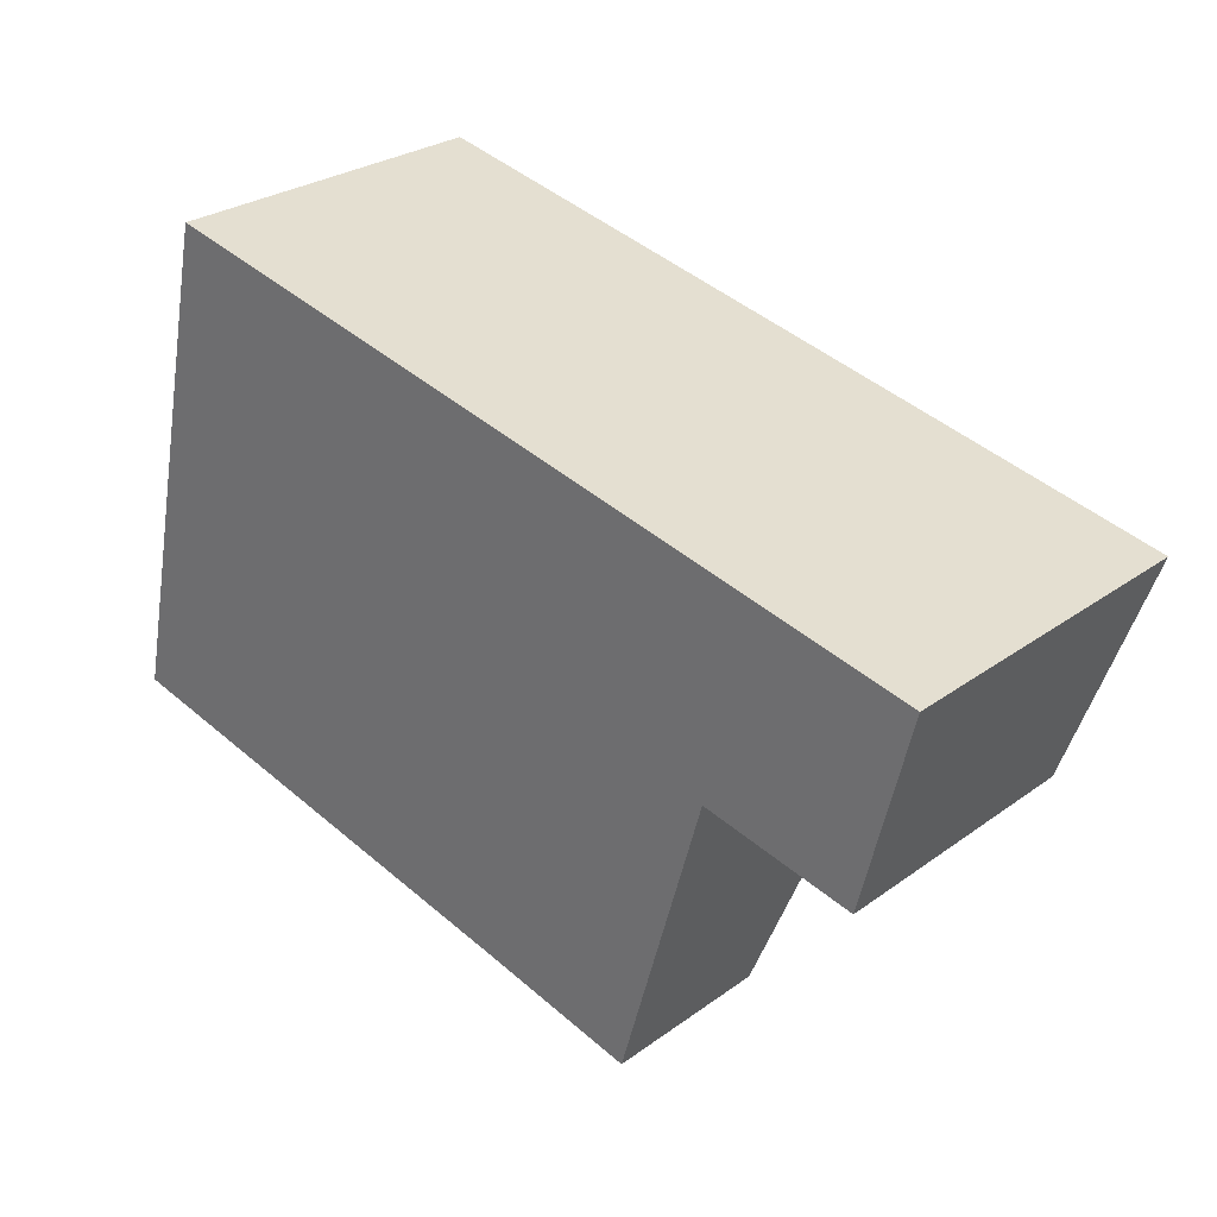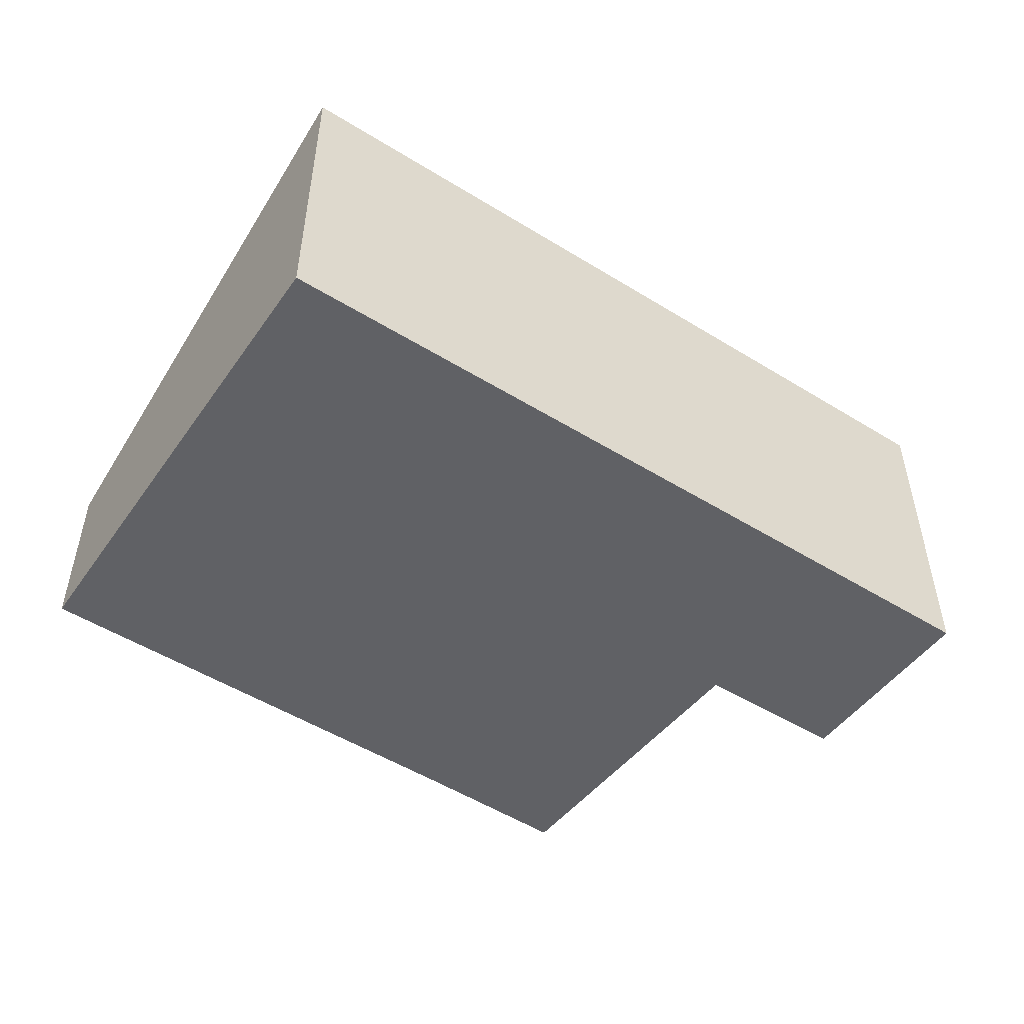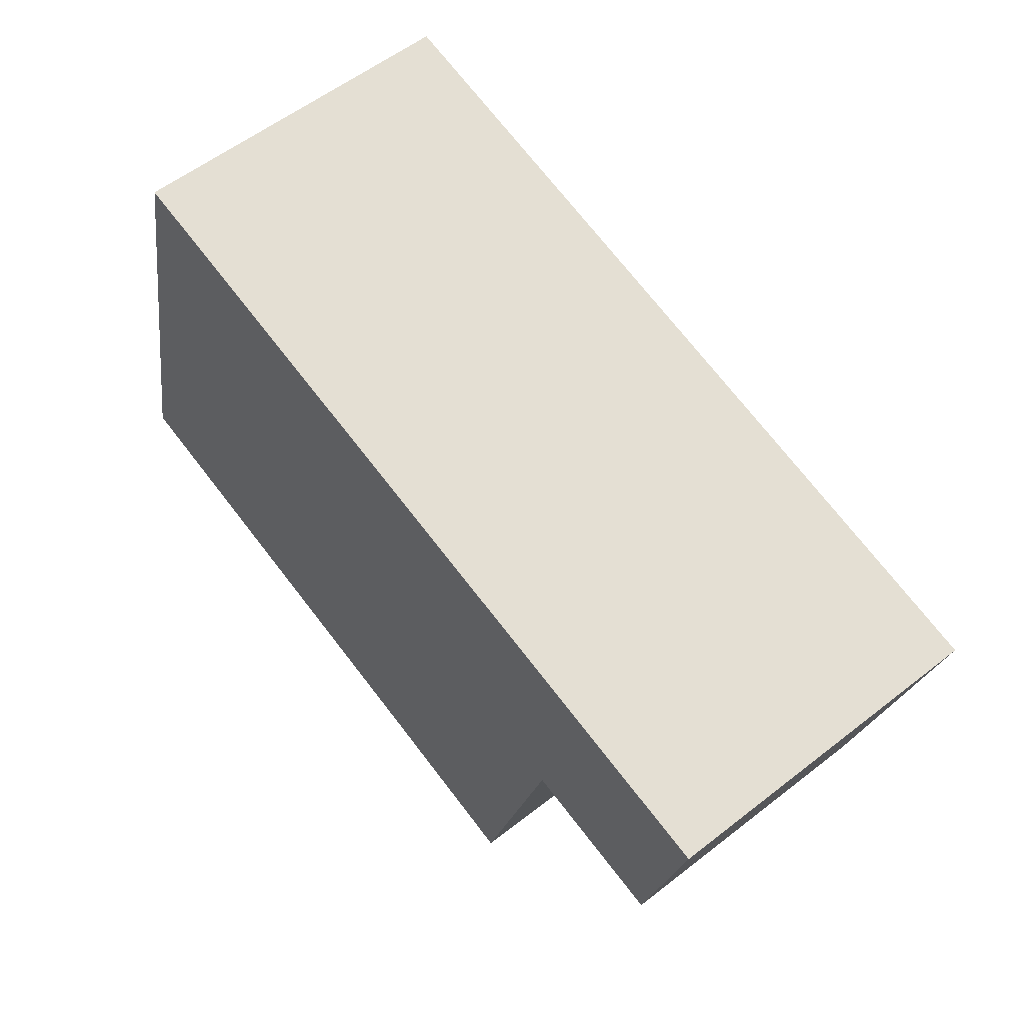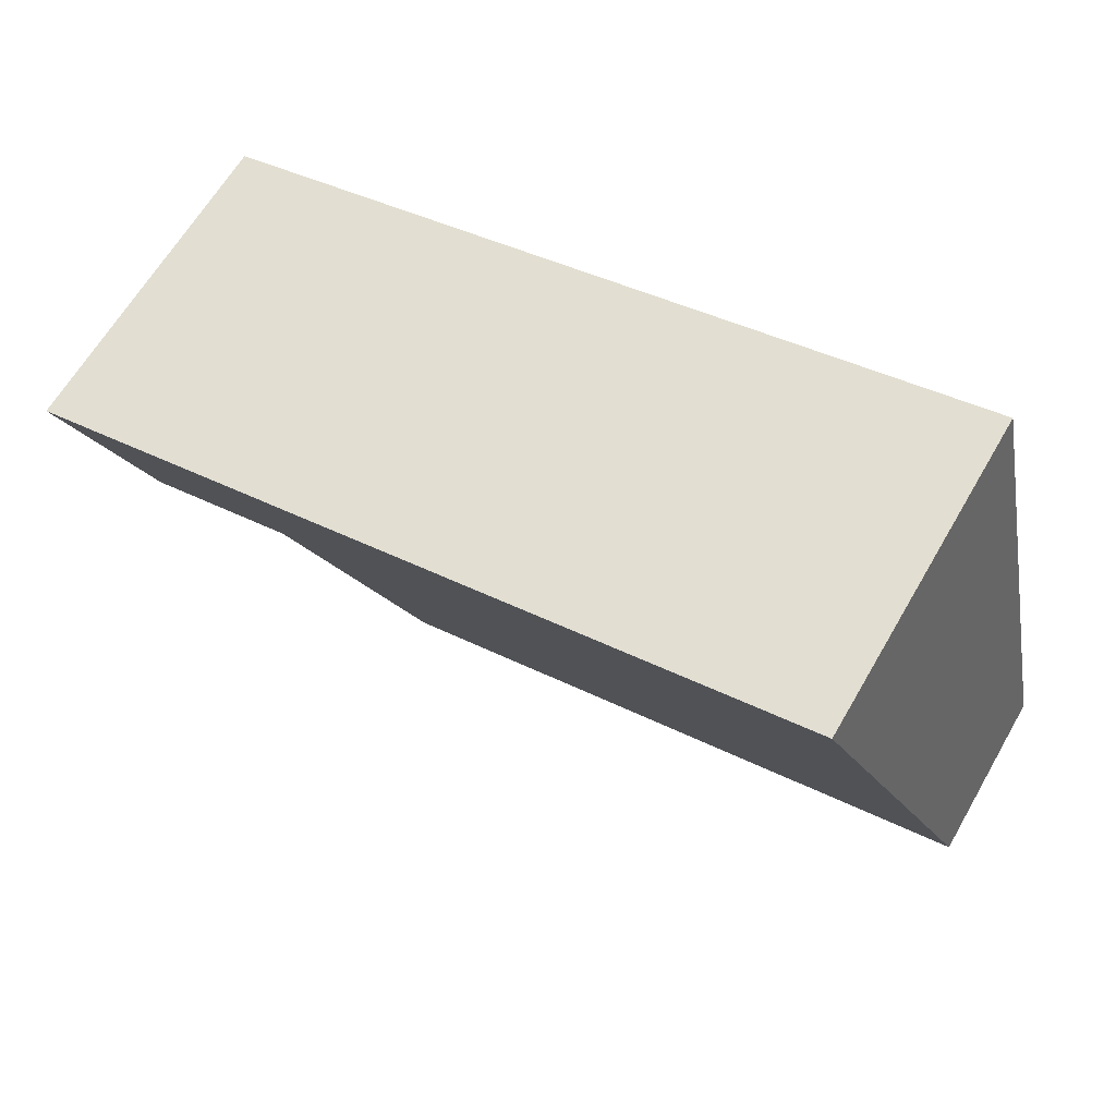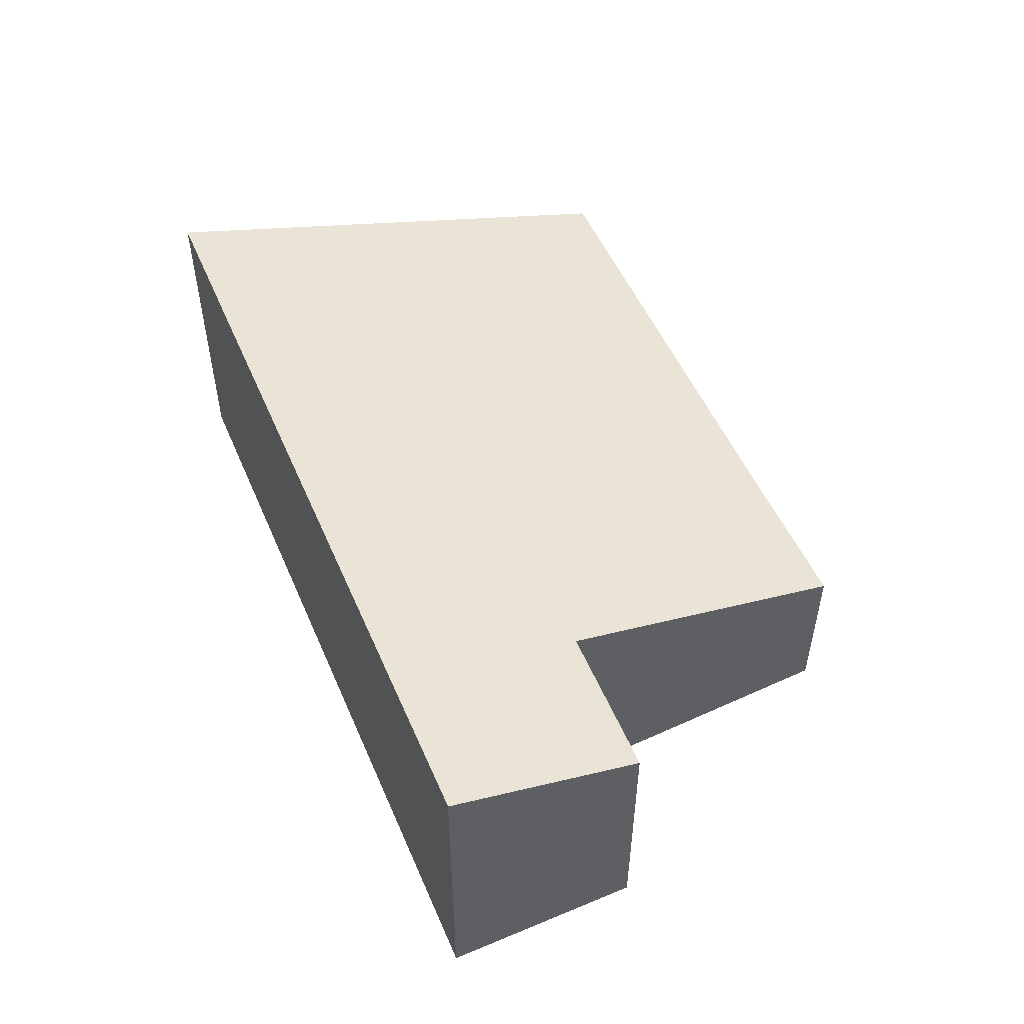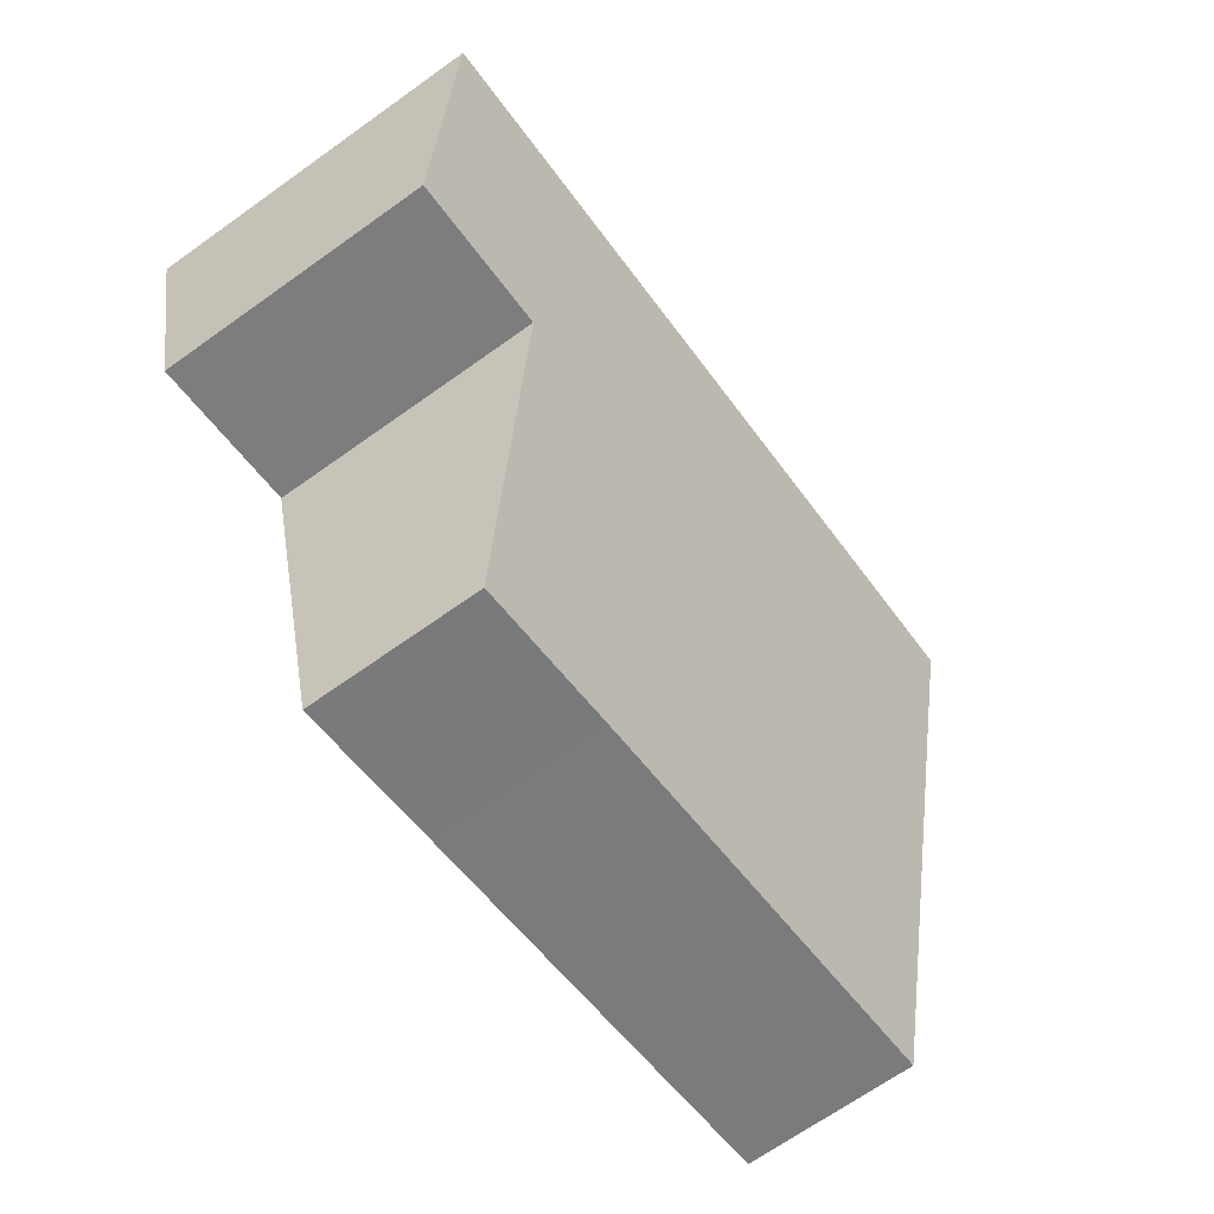
<metadata>
{"format":"obj","ext":"obj","renderer":"f3d","projection":"perspective","resolution":1024,"background":"white","views":[{"elev":27.8,"azim":42.4,"up":"+Z"},{"elev":-50.3,"azim":-21.5,"up":"+Y"},{"elev":57.2,"azim":50.9,"up":"+Z"},{"elev":63.7,"azim":-150.0,"up":"+Z"},{"elev":52.8,"azim":79.7,"up":"+Y"},{"elev":-68.8,"azim":125.4,"up":"+Z"}]}
</metadata>
<code>
v  0.998 3.077 4.57
v  4.247 1.604 -0.989
v  0 1.616 9.895e-17
v  7.013 3.077 3.225
v  5.718 1.594 -1.348
v  6.502 2.491 1.418
v  6.613 2.491 1.394
v  7.899 2.494 1.113
v  8.345 3.077 2.927
v  0.998 -2.798e-16 4.57
v  0 0 0
v  7.013 -1.975e-16 3.225
v  8.345 -1.792e-16 2.927
v  7.899 -6.815e-17 1.113
v  6.502 -8.683e-17 1.418
v  5.718 8.254e-17 -1.348
v  6.613 -8.536e-17 1.394
v  4.247 6.056e-17 -0.989
g defaultobject
f 1 2 3
f 2 1 4
f 2 4 5
f 5 4 6
f 6 4 7
f 7 4 8
f 8 4 9
f 3 10 1
f 10 3 11
f 10 4 1
f 4 10 12
f 4 12 9
f 9 12 13
f 13 8 9
f 8 13 14
f 15 5 6
f 5 15 16
f 14 7 8
f 7 14 6
f 6 14 15
f 15 14 17
f 2 11 3
f 11 2 18
f 18 2 5
f 18 5 16
f 12 14 13
f 14 12 10
f 14 10 17
f 17 10 15
f 15 10 16
f 16 10 18
f 18 10 11

</code>
